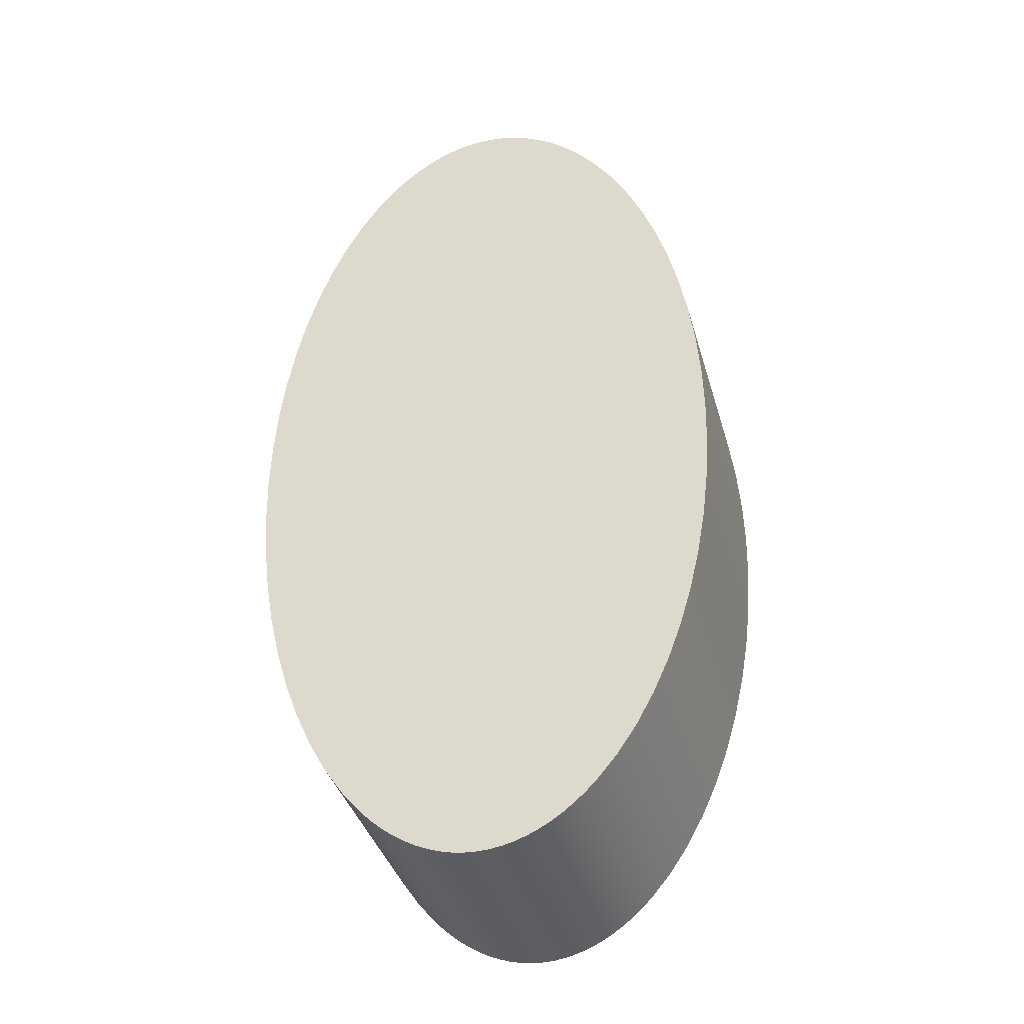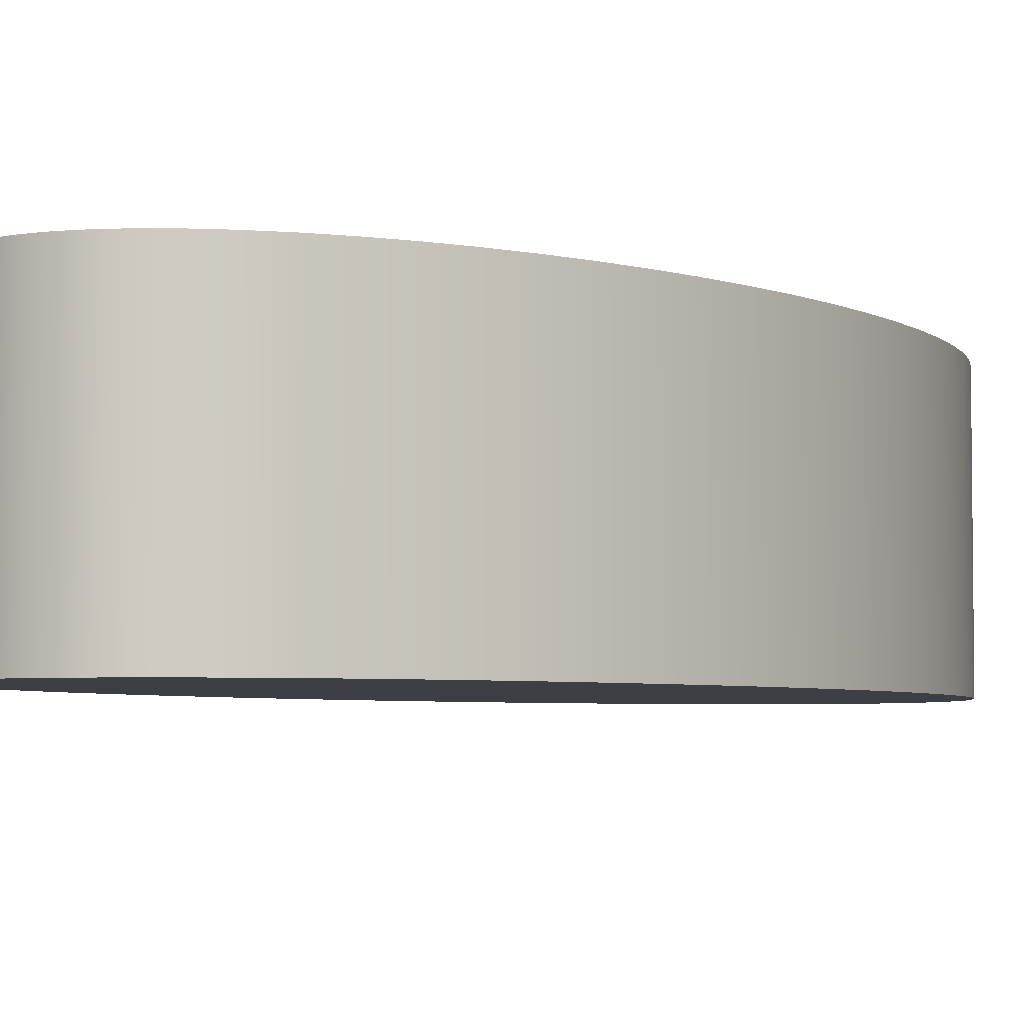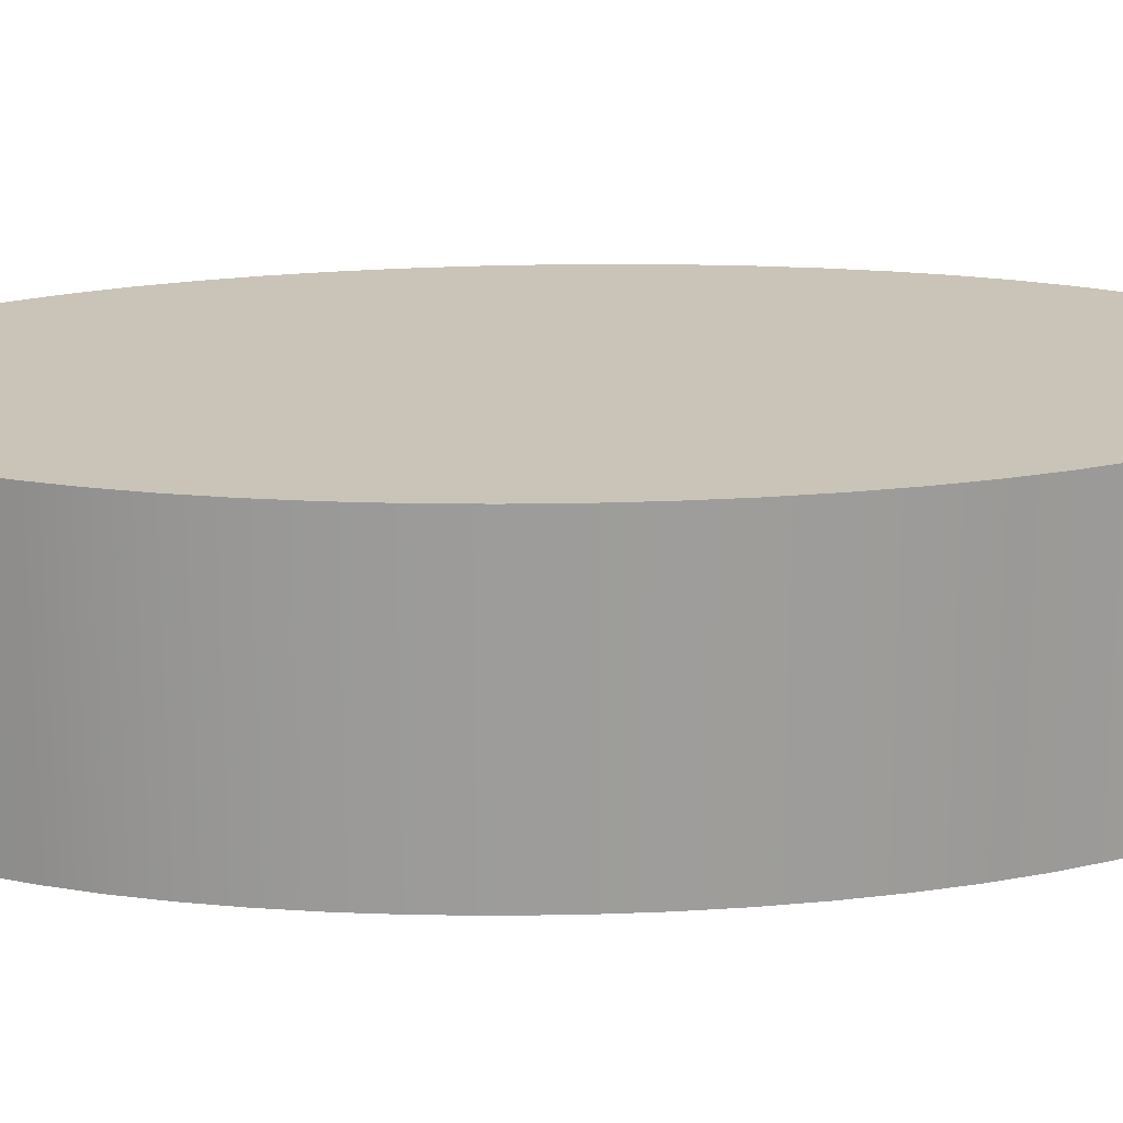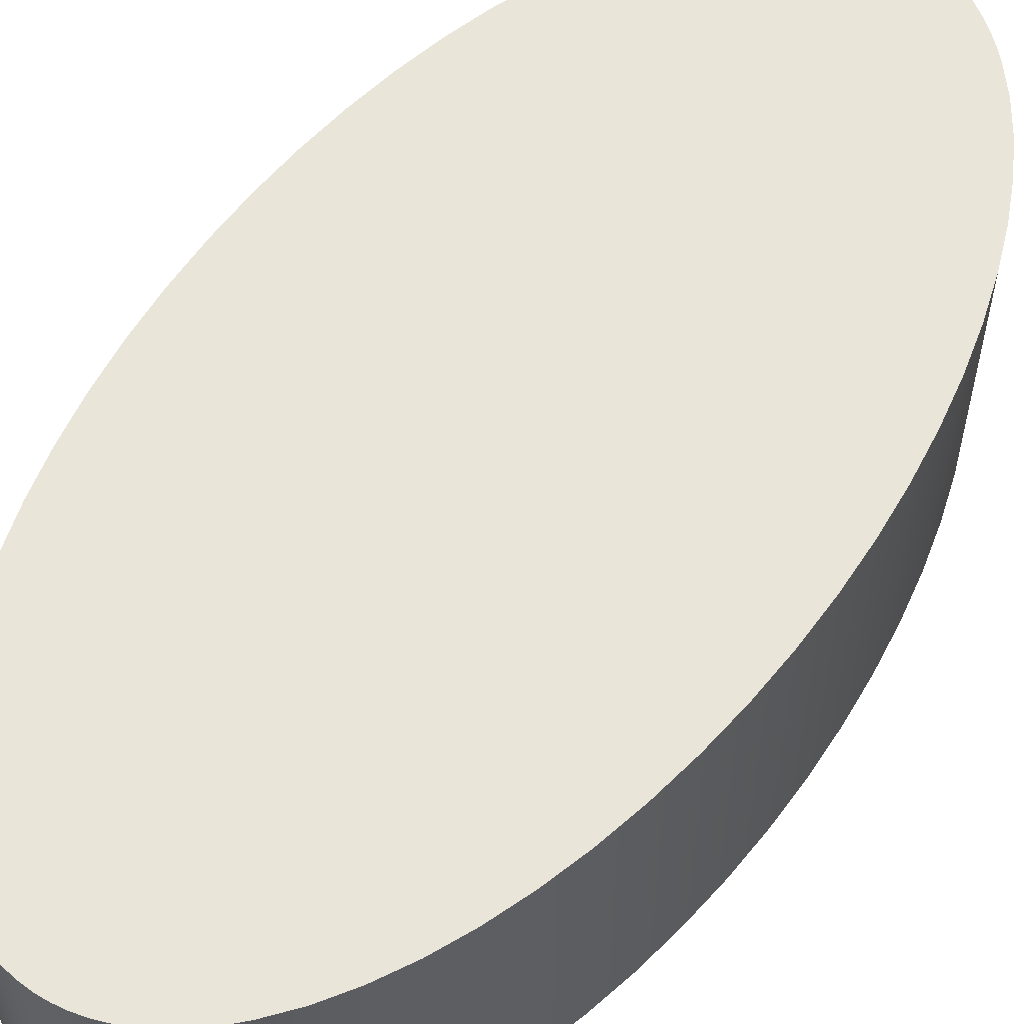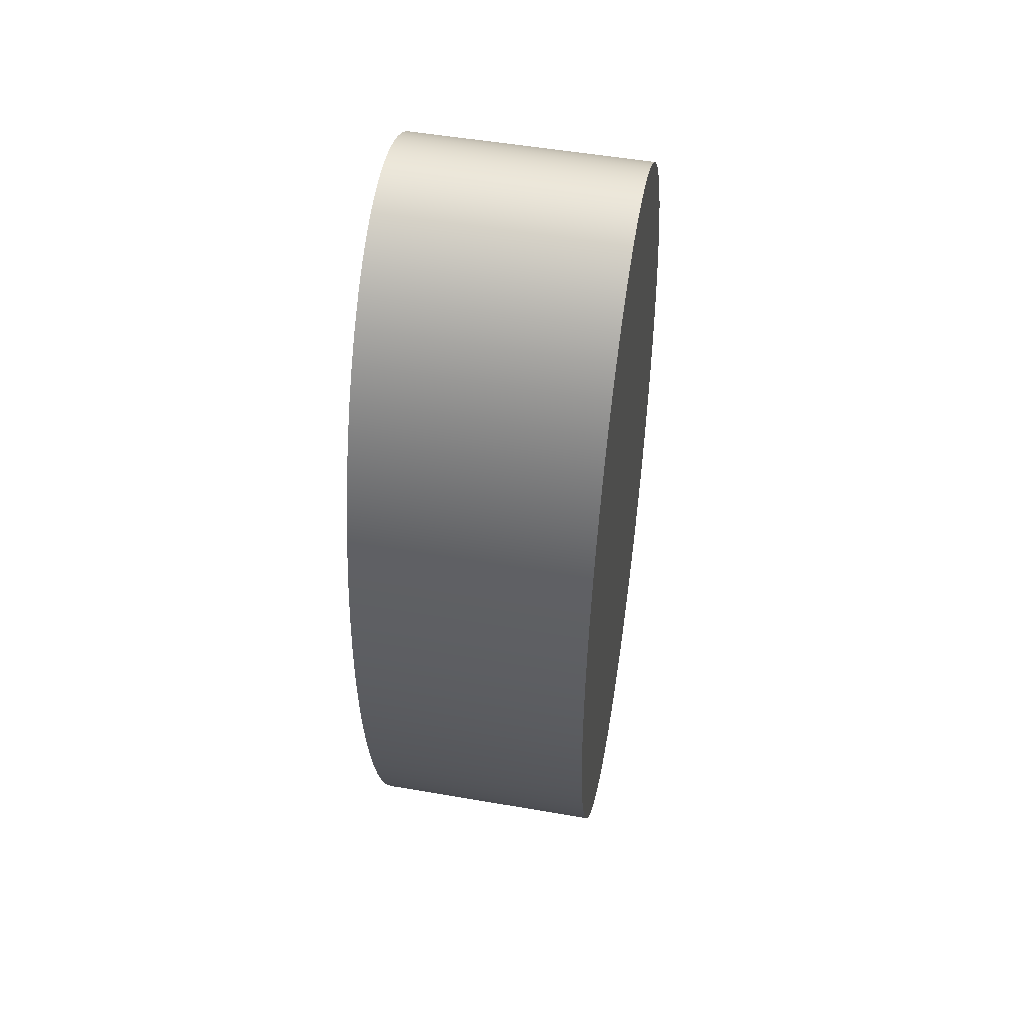
<metadata>
{"format":"obj","ext":"obj","renderer":"f3d","projection":"perspective","resolution":1024,"background":"white","views":[{"elev":-38.1,"azim":15.5,"up":"+Z"},{"elev":-4.4,"azim":34.3,"up":"+Y"},{"elev":20.0,"azim":-93.0,"up":"+Y"},{"elev":57.7,"azim":34.3,"up":"+Y"},{"elev":51.1,"azim":-79.3,"up":"+Z"}]}
</metadata>
<code>
v 17.5 1 2
v 17.55 1 1.998
v 17.6 1 1.99
v 17.65 1 1.978
v 17.7 1 1.962
v 17.74 1 1.94
v 17.79 1 1.914
v 17.84 1 1.883
v 17.88 1 1.848
v 17.93 1 1.808
v 17.97 1 1.764
v 18.06 1 1.663
v 18.13 1 1.546
v 18.21 1 1.414
v 18.27 1 1.269
v 18.33 1 1.111
v 18.38 1 0.9428
v 18.42 1 0.7654
v 18.46 1 0.5806
v 18.48 1 0.3902
v 18.5 1 0.196
v 18.5 1 -3.897e-15
v 18.5 1 -0.196
v 18.48 1 -0.3902
v 18.46 1 -0.5806
v 18.42 1 -0.7654
v 18.38 1 -0.9428
v 18.33 1 -1.111
v 18.27 1 -1.269
v 18.21 1 -1.414
v 18.13 1 -1.546
v 18.06 1 -1.663
v 17.97 1 -1.764
v 17.93 1 -1.808
v 17.88 1 -1.848
v 17.84 1 -1.883
v 17.79 1 -1.914
v 17.74 1 -1.94
v 17.7 1 -1.962
v 17.65 1 -1.978
v 17.6 1 -1.99
v 17.55 1 -1.998
v 17.5 1 -2
v 17.45 1 -1.998
v 17.4 1 -1.99
v 17.35 1 -1.978
v 17.3 1 -1.962
v 17.26 1 -1.94
v 17.21 1 -1.914
v 17.16 1 -1.883
v 17.12 1 -1.848
v 17.07 1 -1.808
v 17.03 1 -1.764
v 16.94 1 -1.663
v 16.87 1 -1.546
v 16.79 1 -1.414
v 16.73 1 -1.269
v 16.67 1 -1.111
v 16.62 1 -0.9428
v 16.58 1 -0.7654
v 16.54 1 -0.5806
v 16.52 1 -0.3902
v 16.5 1 -0.196
v 16.5 1 3.652e-15
v 16.5 1 0.196
v 16.52 1 0.3902
v 16.54 1 0.5806
v 16.58 1 0.7654
v 16.62 1 0.9428
v 16.67 1 1.111
v 16.73 1 1.269
v 16.79 1 1.414
v 16.87 1 1.546
v 16.94 1 1.663
v 17.03 1 1.764
v 17.07 1 1.808
v 17.12 1 1.848
v 17.16 1 1.883
v 17.21 1 1.914
v 17.26 1 1.94
v 17.3 1 1.962
v 17.35 1 1.978
v 17.4 1 1.99
v 17.45 1 1.998
v 17.5 0 2
v 17.45 0 1.998
v 17.4 0 1.99
v 17.35 0 1.978
v 17.3 0 1.962
v 17.26 0 1.94
v 17.21 0 1.914
v 17.16 0 1.883
v 17.12 0 1.848
v 17.07 0 1.808
v 17.03 0 1.764
v 16.94 0 1.663
v 16.87 0 1.546
v 16.79 0 1.414
v 16.73 0 1.269
v 16.67 0 1.111
v 16.62 0 0.9428
v 16.58 0 0.7654
v 16.54 0 0.5806
v 16.52 0 0.3902
v 16.5 0 0.196
v 16.5 0 3.652e-15
v 16.5 0 -0.196
v 16.52 0 -0.3902
v 16.54 0 -0.5806
v 16.58 0 -0.7654
v 16.62 0 -0.9428
v 16.67 0 -1.111
v 16.73 0 -1.269
v 16.79 0 -1.414
v 16.87 0 -1.546
v 16.94 0 -1.663
v 17.03 0 -1.764
v 17.07 0 -1.808
v 17.12 0 -1.848
v 17.16 0 -1.883
v 17.21 0 -1.914
v 17.26 0 -1.94
v 17.3 0 -1.962
v 17.35 0 -1.978
v 17.4 0 -1.99
v 17.45 0 -1.998
v 17.5 0 -2
v 17.55 0 -1.998
v 17.6 0 -1.99
v 17.65 0 -1.978
v 17.7 0 -1.962
v 17.74 0 -1.94
v 17.79 0 -1.914
v 17.84 0 -1.883
v 17.88 0 -1.848
v 17.93 0 -1.808
v 17.97 0 -1.764
v 18.06 0 -1.663
v 18.13 0 -1.546
v 18.21 0 -1.414
v 18.27 0 -1.269
v 18.33 0 -1.111
v 18.38 0 -0.9428
v 18.42 0 -0.7654
v 18.46 0 -0.5806
v 18.48 0 -0.3902
v 18.5 0 -0.196
v 18.5 0 -3.897e-15
v 18.5 0 0.196
v 18.48 0 0.3902
v 18.46 0 0.5806
v 18.42 0 0.7654
v 18.38 0 0.9428
v 18.33 0 1.111
v 18.27 0 1.269
v 18.21 0 1.414
v 18.13 0 1.546
v 18.06 0 1.663
v 17.97 0 1.764
v 17.93 0 1.808
v 17.88 0 1.848
v 17.84 0 1.883
v 17.79 0 1.914
v 17.74 0 1.94
v 17.7 0 1.962
v 17.65 0 1.978
v 17.6 0 1.99
v 17.55 0 1.998
v 17.5 1 2
v 17.45 1 1.998
v 17.4 1 1.99
v 17.35 1 1.978
v 17.3 1 1.962
v 17.26 1 1.94
v 17.21 1 1.914
v 17.16 1 1.883
v 17.12 1 1.848
v 17.07 1 1.808
v 17.03 1 1.764
v 16.94 1 1.663
v 16.87 1 1.546
v 16.79 1 1.414
v 16.73 1 1.269
v 16.67 1 1.111
v 16.62 1 0.9428
v 16.58 1 0.7654
v 16.54 1 0.5806
v 16.52 1 0.3902
v 16.5 1 0.196
v 16.5 1 3.652e-15
v 16.5 1 -0.196
v 16.52 1 -0.3902
v 16.54 1 -0.5806
v 16.58 1 -0.7654
v 16.62 1 -0.9428
v 16.67 1 -1.111
v 16.73 1 -1.269
v 16.79 1 -1.414
v 16.87 1 -1.546
v 16.94 1 -1.663
v 17.03 1 -1.764
v 17.07 1 -1.808
v 17.12 1 -1.848
v 17.16 1 -1.883
v 17.21 1 -1.914
v 17.26 1 -1.94
v 17.3 1 -1.962
v 17.35 1 -1.978
v 17.4 1 -1.99
v 17.45 1 -1.998
v 17.5 1 -2
v 17.55 1 -1.998
v 17.6 1 -1.99
v 17.65 1 -1.978
v 17.7 1 -1.962
v 17.74 1 -1.94
v 17.79 1 -1.914
v 17.84 1 -1.883
v 17.88 1 -1.848
v 17.93 1 -1.808
v 17.97 1 -1.764
v 18.06 1 -1.663
v 18.13 1 -1.546
v 18.21 1 -1.414
v 18.27 1 -1.269
v 18.33 1 -1.111
v 18.38 1 -0.9428
v 18.42 1 -0.7654
v 18.46 1 -0.5806
v 18.48 1 -0.3902
v 18.5 1 -0.196
v 18.5 1 -3.897e-15
v 18.5 1 0.196
v 18.48 1 0.3902
v 18.46 1 0.5806
v 18.42 1 0.7654
v 18.38 1 0.9428
v 18.33 1 1.111
v 18.27 1 1.269
v 18.21 1 1.414
v 18.13 1 1.546
v 18.06 1 1.663
v 17.97 1 1.764
v 17.93 1 1.808
v 17.88 1 1.848
v 17.84 1 1.883
v 17.79 1 1.914
v 17.74 1 1.94
v 17.7 1 1.962
v 17.65 1 1.978
v 17.6 1 1.99
v 17.55 1 1.998
v 17.5 0 2
v 17.55 0 1.998
v 17.6 0 1.99
v 17.65 0 1.978
v 17.7 0 1.962
v 17.74 0 1.94
v 17.79 0 1.914
v 17.84 0 1.883
v 17.88 0 1.848
v 17.93 0 1.808
v 17.97 0 1.764
v 18.06 0 1.663
v 18.13 0 1.546
v 18.21 0 1.414
v 18.27 0 1.269
v 18.33 0 1.111
v 18.38 0 0.9428
v 18.42 0 0.7654
v 18.46 0 0.5806
v 18.48 0 0.3902
v 18.5 0 0.196
v 18.5 0 -3.897e-15
v 18.5 0 -0.196
v 18.48 0 -0.3902
v 18.46 0 -0.5806
v 18.42 0 -0.7654
v 18.38 0 -0.9428
v 18.33 0 -1.111
v 18.27 0 -1.269
v 18.21 0 -1.414
v 18.13 0 -1.546
v 18.06 0 -1.663
v 17.97 0 -1.764
v 17.93 0 -1.808
v 17.88 0 -1.848
v 17.84 0 -1.883
v 17.79 0 -1.914
v 17.74 0 -1.94
v 17.7 0 -1.962
v 17.65 0 -1.978
v 17.6 0 -1.99
v 17.55 0 -1.998
v 17.5 0 -2
v 17.45 0 -1.998
v 17.4 0 -1.99
v 17.35 0 -1.978
v 17.3 0 -1.962
v 17.26 0 -1.94
v 17.21 0 -1.914
v 17.16 0 -1.883
v 17.12 0 -1.848
v 17.07 0 -1.808
v 17.03 0 -1.764
v 16.94 0 -1.663
v 16.87 0 -1.546
v 16.79 0 -1.414
v 16.73 0 -1.269
v 16.67 0 -1.111
v 16.62 0 -0.9428
v 16.58 0 -0.7654
v 16.54 0 -0.5806
v 16.52 0 -0.3902
v 16.5 0 -0.196
v 16.5 0 3.652e-15
v 16.5 0 0.196
v 16.52 0 0.3902
v 16.54 0 0.5806
v 16.58 0 0.7654
v 16.62 0 0.9428
v 16.67 0 1.111
v 16.73 0 1.269
v 16.79 0 1.414
v 16.87 0 1.546
v 16.94 0 1.663
v 17.03 0 1.764
v 17.07 0 1.808
v 17.12 0 1.848
v 17.16 0 1.883
v 17.21 0 1.914
v 17.26 0 1.94
v 17.3 0 1.962
v 17.35 0 1.978
v 17.4 0 1.99
v 17.45 0 1.998
v 17.5 0 2
v 17.5 1 2
f 1 2 84
f 84 2 83
f 83 2 3
f 83 3 82
f 82 3 4
f 82 4 81
f 81 4 5
f 81 5 80
f 80 5 6
f 80 6 79
f 79 6 7
f 79 7 78
f 78 7 8
f 78 8 77
f 77 8 9
f 77 9 76
f 76 9 10
f 76 10 75
f 75 10 74
f 74 10 11
f 74 11 12
f 74 12 73
f 73 12 13
f 73 13 72
f 72 13 14
f 72 14 71
f 71 14 15
f 71 15 70
f 70 15 16
f 70 16 69
f 69 16 17
f 69 17 68
f 68 17 18
f 68 18 67
f 67 18 19
f 67 19 66
f 66 19 20
f 66 20 65
f 65 20 21
f 65 21 64
f 64 21 22
f 64 22 63
f 63 22 23
f 63 23 62
f 62 23 24
f 62 24 61
f 61 24 25
f 61 25 60
f 60 25 26
f 60 26 59
f 59 26 27
f 59 27 58
f 58 27 28
f 58 28 57
f 57 28 29
f 57 29 56
f 56 29 30
f 56 30 55
f 55 30 31
f 55 31 54
f 54 31 32
f 54 32 53
f 53 32 52
f 52 32 33
f 52 33 34
f 52 34 51
f 51 34 35
f 51 35 50
f 50 35 36
f 50 36 49
f 49 36 37
f 49 37 48
f 48 37 38
f 48 38 47
f 47 38 39
f 47 39 46
f 46 39 40
f 46 40 45
f 45 40 41
f 45 41 44
f 44 41 42
f 44 42 43
f 85 86 168
f 168 86 167
f 167 86 87
f 167 87 166
f 166 87 88
f 166 88 165
f 165 88 89
f 165 89 164
f 164 89 90
f 164 90 163
f 163 90 91
f 163 91 162
f 162 91 92
f 162 92 161
f 161 92 93
f 161 93 160
f 160 93 94
f 160 94 159
f 159 94 158
f 158 94 95
f 158 95 96
f 158 96 157
f 157 96 97
f 157 97 156
f 156 97 98
f 156 98 155
f 155 98 99
f 155 99 154
f 154 99 100
f 154 100 153
f 153 100 101
f 153 101 152
f 152 101 102
f 152 102 151
f 151 102 103
f 151 103 150
f 150 103 104
f 150 104 149
f 149 104 105
f 149 105 148
f 148 105 106
f 148 106 147
f 147 106 107
f 147 107 146
f 146 107 108
f 146 108 145
f 145 108 109
f 145 109 144
f 144 109 110
f 144 110 143
f 143 110 111
f 143 111 142
f 142 111 112
f 142 112 141
f 141 112 113
f 141 113 140
f 140 113 114
f 140 114 139
f 139 114 115
f 139 115 138
f 138 115 116
f 138 116 137
f 137 116 136
f 136 116 117
f 136 117 118
f 136 118 135
f 135 118 119
f 135 119 134
f 134 119 120
f 134 120 133
f 133 120 121
f 133 121 132
f 132 121 122
f 132 122 131
f 131 122 123
f 131 123 130
f 130 123 124
f 130 124 129
f 129 124 125
f 129 125 128
f 128 125 126
f 128 126 127
f 170 336 169
f 169 336 337
f 338 253 252
f 252 253 254
f 252 254 255
f 170 171 336
f 336 171 335
f 335 171 172
f 335 172 334
f 334 172 333
f 333 172 173
f 333 173 174
f 333 174 332
f 332 174 175
f 332 175 331
f 331 175 176
f 331 176 330
f 330 176 329
f 329 176 177
f 329 177 178
f 329 178 328
f 328 178 179
f 328 179 327
f 327 179 180
f 327 180 326
f 326 180 181
f 326 181 325
f 325 181 182
f 325 182 324
f 324 182 183
f 324 183 323
f 323 183 184
f 323 184 322
f 322 184 185
f 322 185 321
f 321 185 186
f 321 186 320
f 320 186 187
f 320 187 319
f 319 187 188
f 319 188 318
f 318 188 189
f 318 189 317
f 317 189 190
f 317 190 316
f 316 190 191
f 316 191 315
f 315 191 192
f 315 192 314
f 314 192 193
f 314 193 313
f 313 193 194
f 313 194 312
f 312 194 195
f 312 195 311
f 311 195 196
f 311 196 310
f 310 196 197
f 310 197 309
f 309 197 198
f 309 198 308
f 308 198 199
f 308 199 307
f 307 199 200
f 307 200 306
f 306 200 201
f 306 201 305
f 305 201 202
f 305 202 304
f 304 202 203
f 304 203 303
f 303 203 302
f 302 203 204
f 302 204 205
f 302 205 301
f 301 205 206
f 301 206 300
f 300 206 207
f 300 207 299
f 299 207 298
f 298 207 208
f 298 208 209
f 298 209 297
f 297 209 210
f 297 210 296
f 296 210 295
f 295 210 211
f 295 211 294
f 294 211 212
f 294 212 213
f 294 213 293
f 293 213 214
f 293 214 292
f 292 214 291
f 291 214 215
f 291 215 216
f 291 216 290
f 290 216 217
f 290 217 289
f 289 217 218
f 289 218 288
f 288 218 287
f 287 218 219
f 287 219 220
f 287 220 286
f 286 220 221
f 286 221 285
f 285 221 222
f 285 222 284
f 284 222 223
f 284 223 283
f 283 223 224
f 283 224 282
f 282 224 225
f 282 225 281
f 281 225 226
f 281 226 280
f 280 226 227
f 280 227 279
f 279 227 228
f 279 228 278
f 278 228 229
f 278 229 277
f 277 229 230
f 277 230 276
f 276 230 231
f 276 231 275
f 275 231 232
f 275 232 274
f 274 232 233
f 274 233 273
f 273 233 234
f 273 234 272
f 272 234 235
f 272 235 271
f 271 235 236
f 271 236 270
f 270 236 237
f 270 237 269
f 269 237 238
f 269 238 268
f 268 238 239
f 268 239 267
f 267 239 240
f 267 240 266
f 266 240 241
f 266 241 265
f 265 241 242
f 265 242 264
f 264 242 243
f 264 243 263
f 263 243 244
f 263 244 262
f 262 244 245
f 262 245 261
f 261 245 260
f 260 245 246
f 260 246 247
f 260 247 259
f 259 247 248
f 259 248 258
f 258 248 249
f 258 249 257
f 257 249 256
f 256 249 250
f 256 250 251
f 256 251 255
f 255 251 252

</code>
